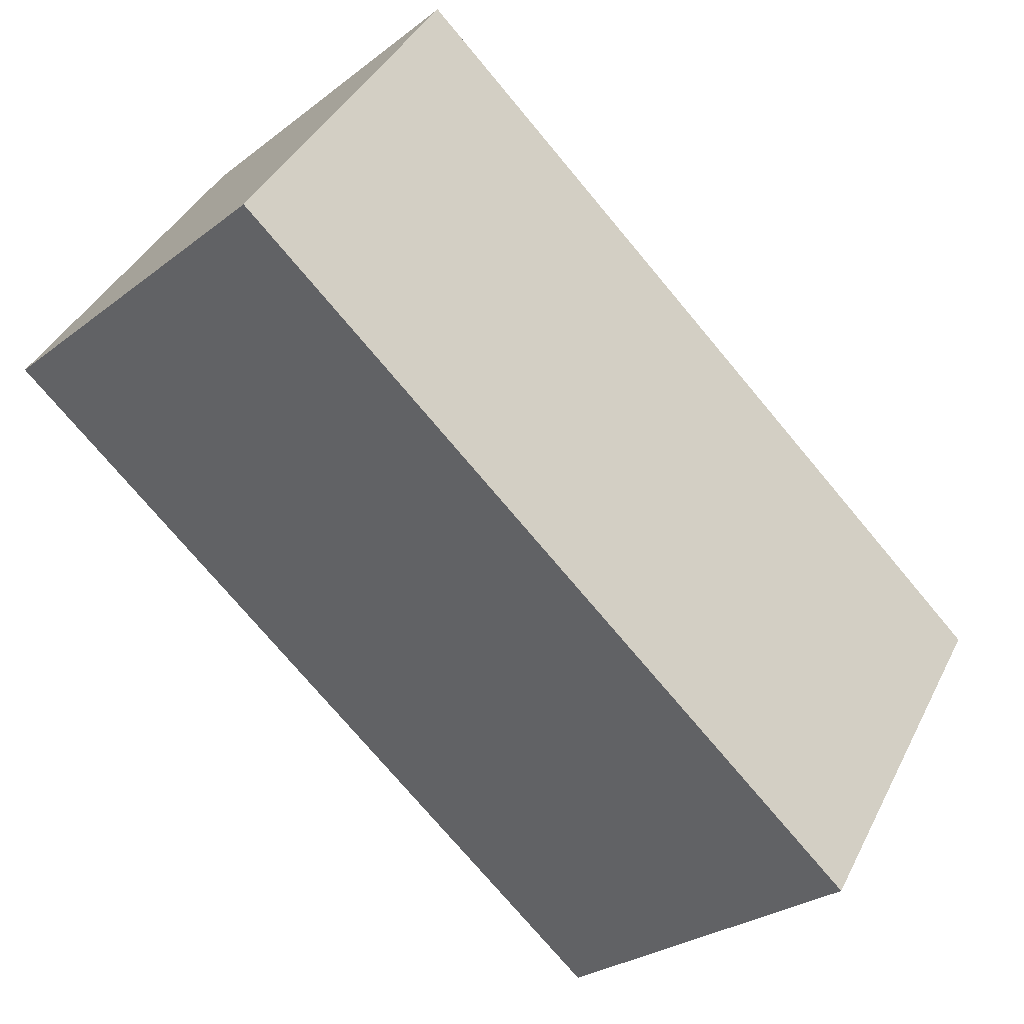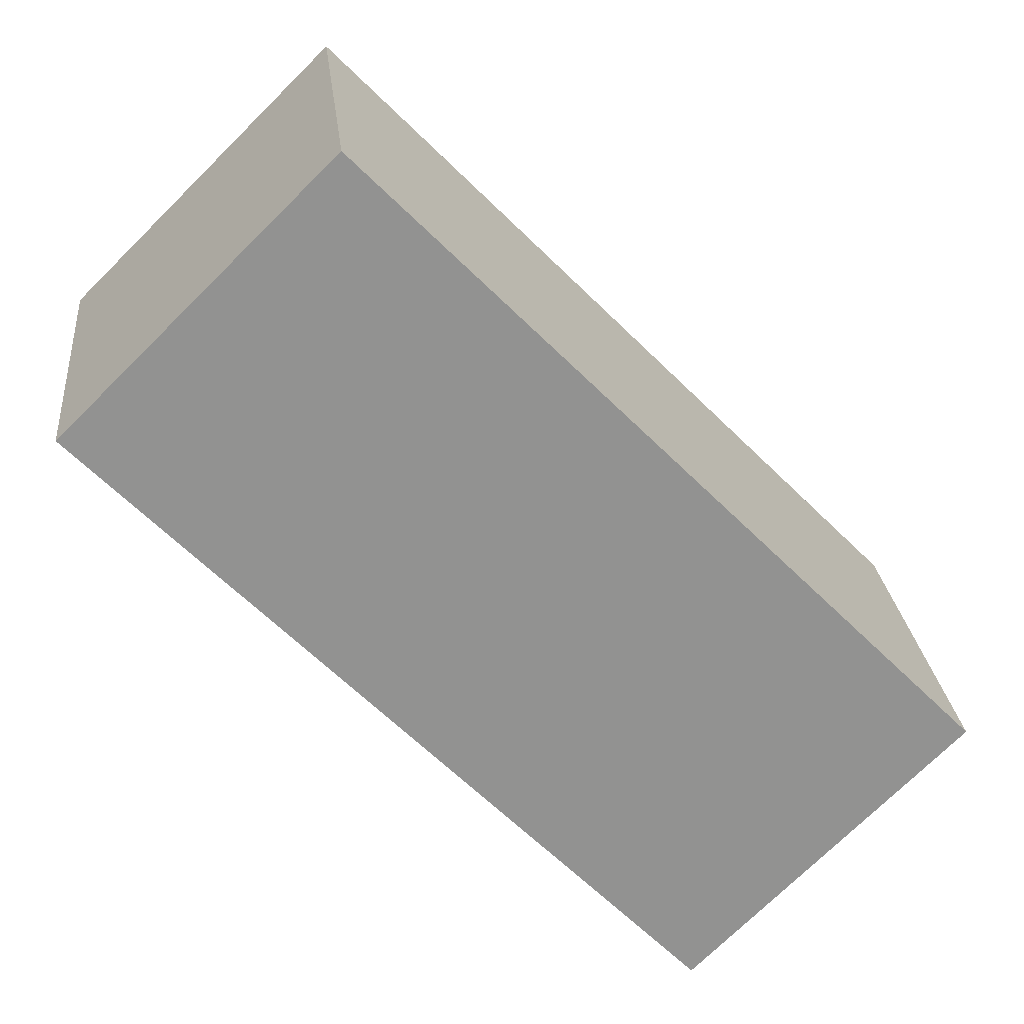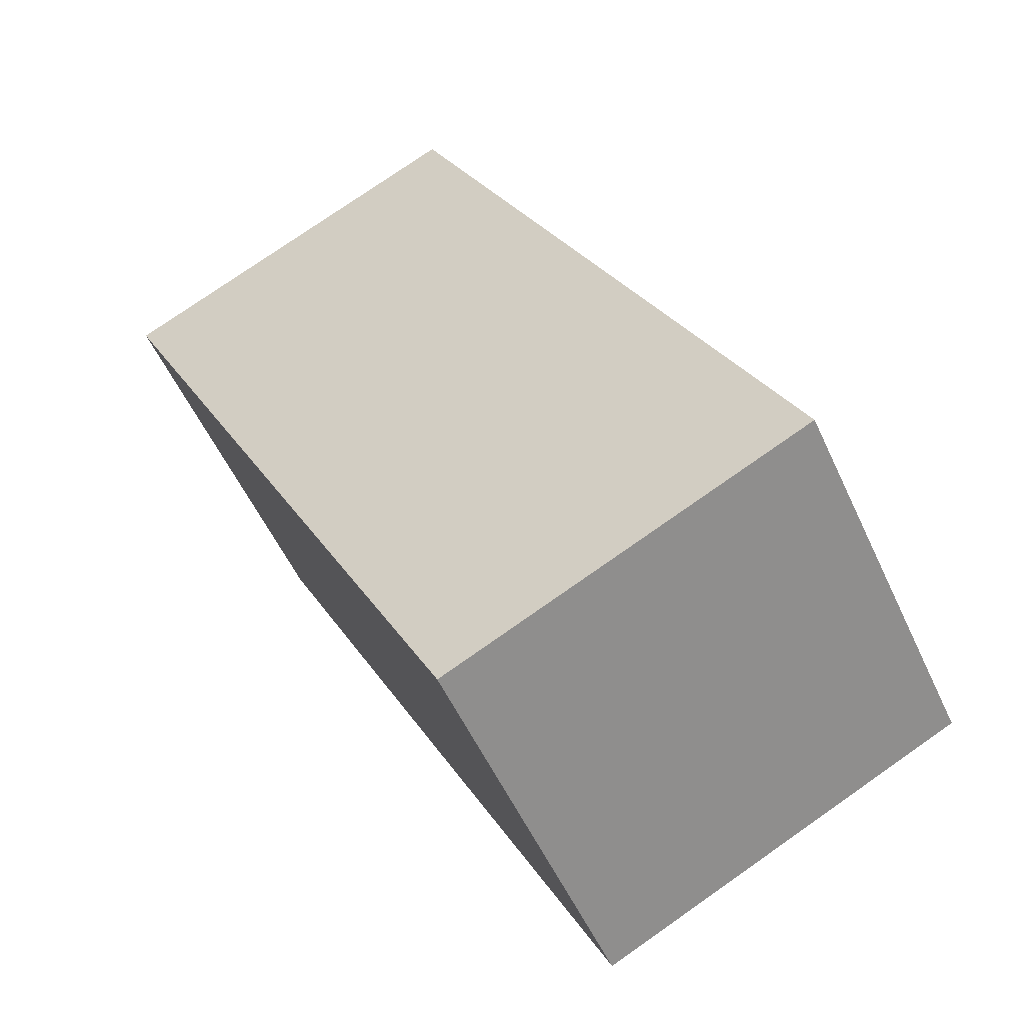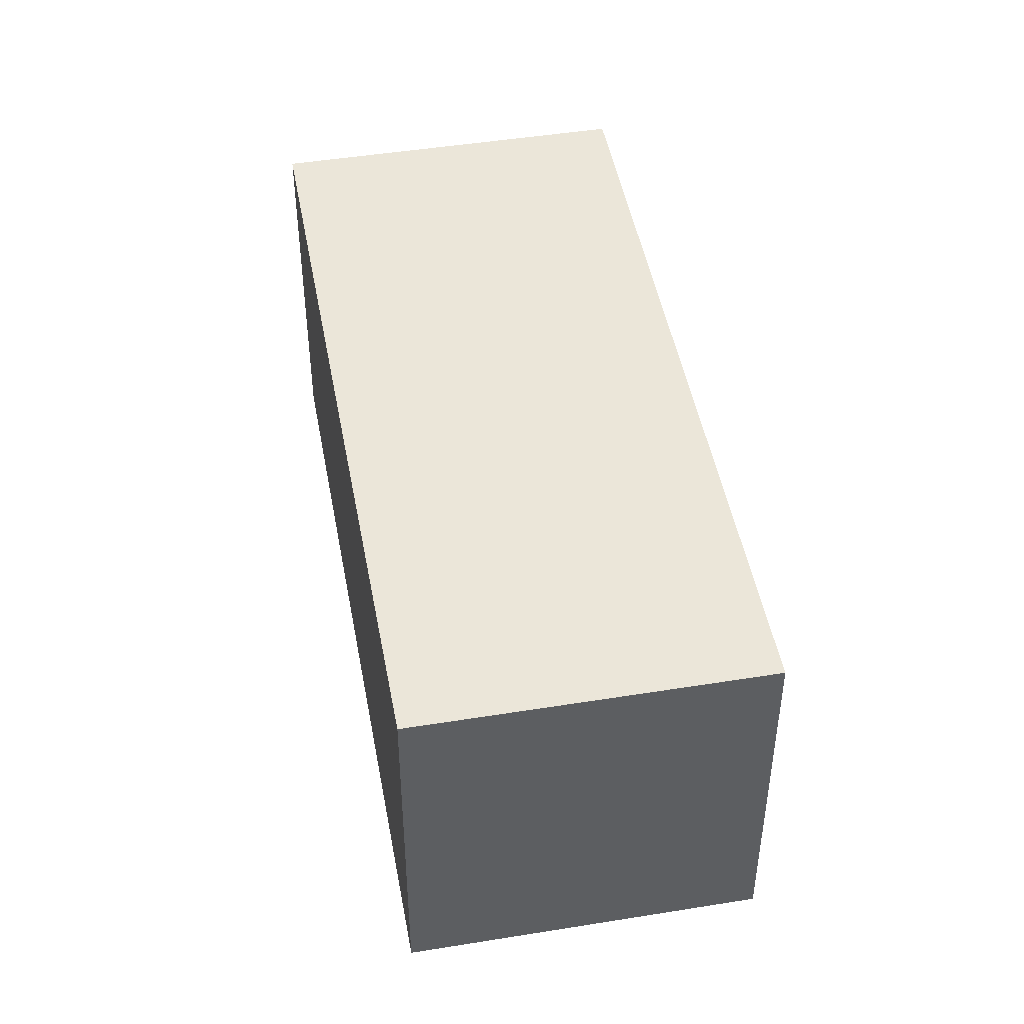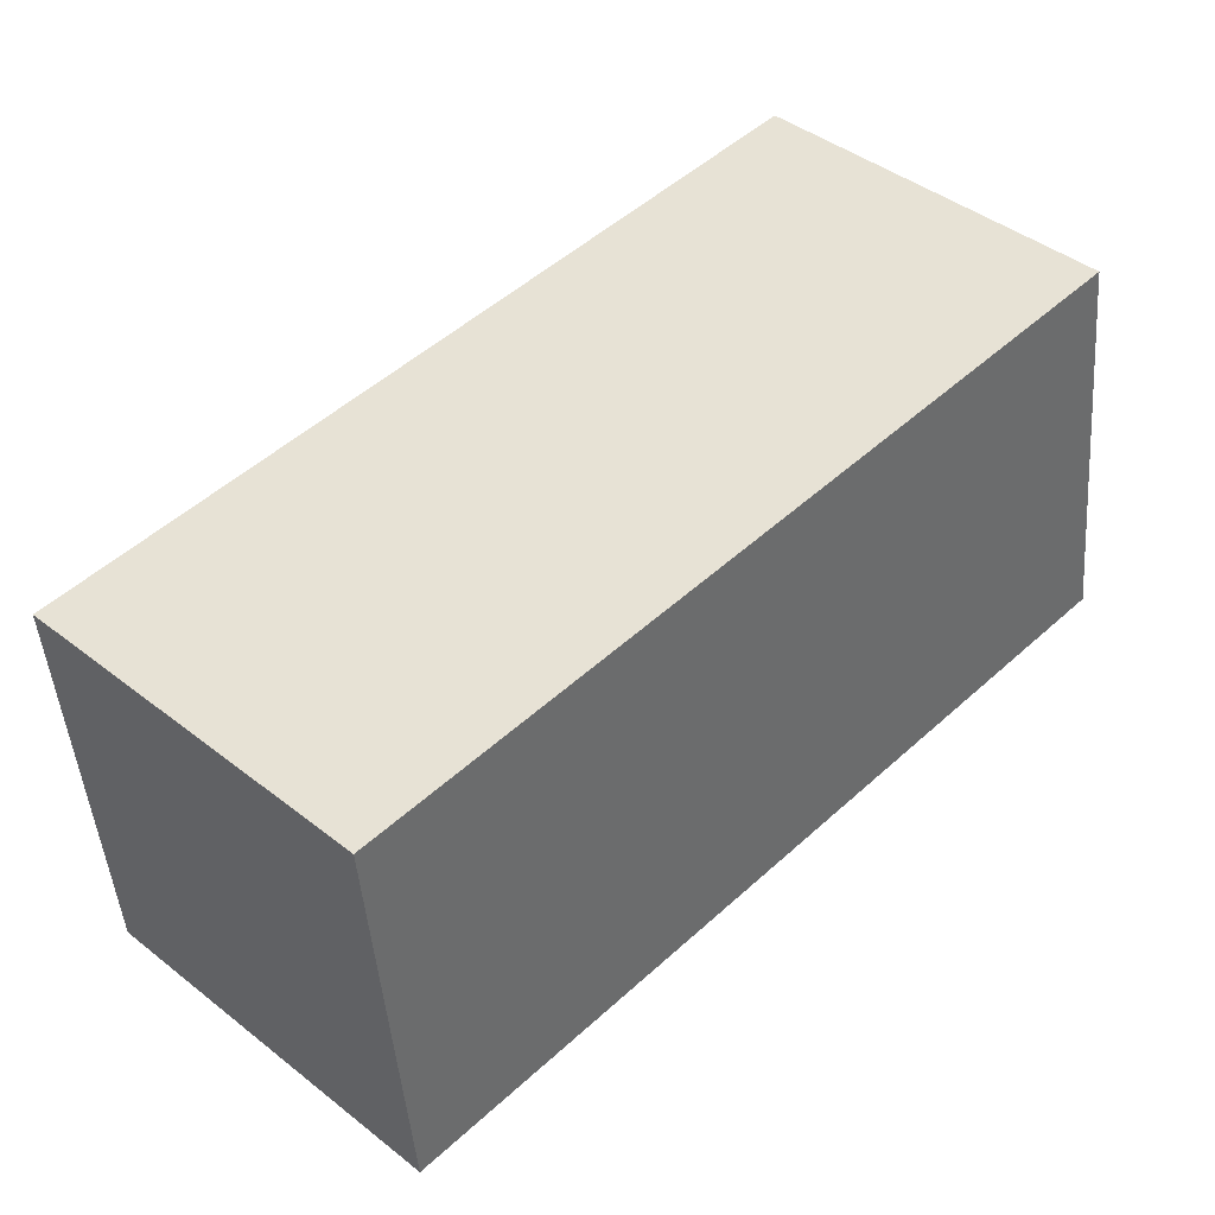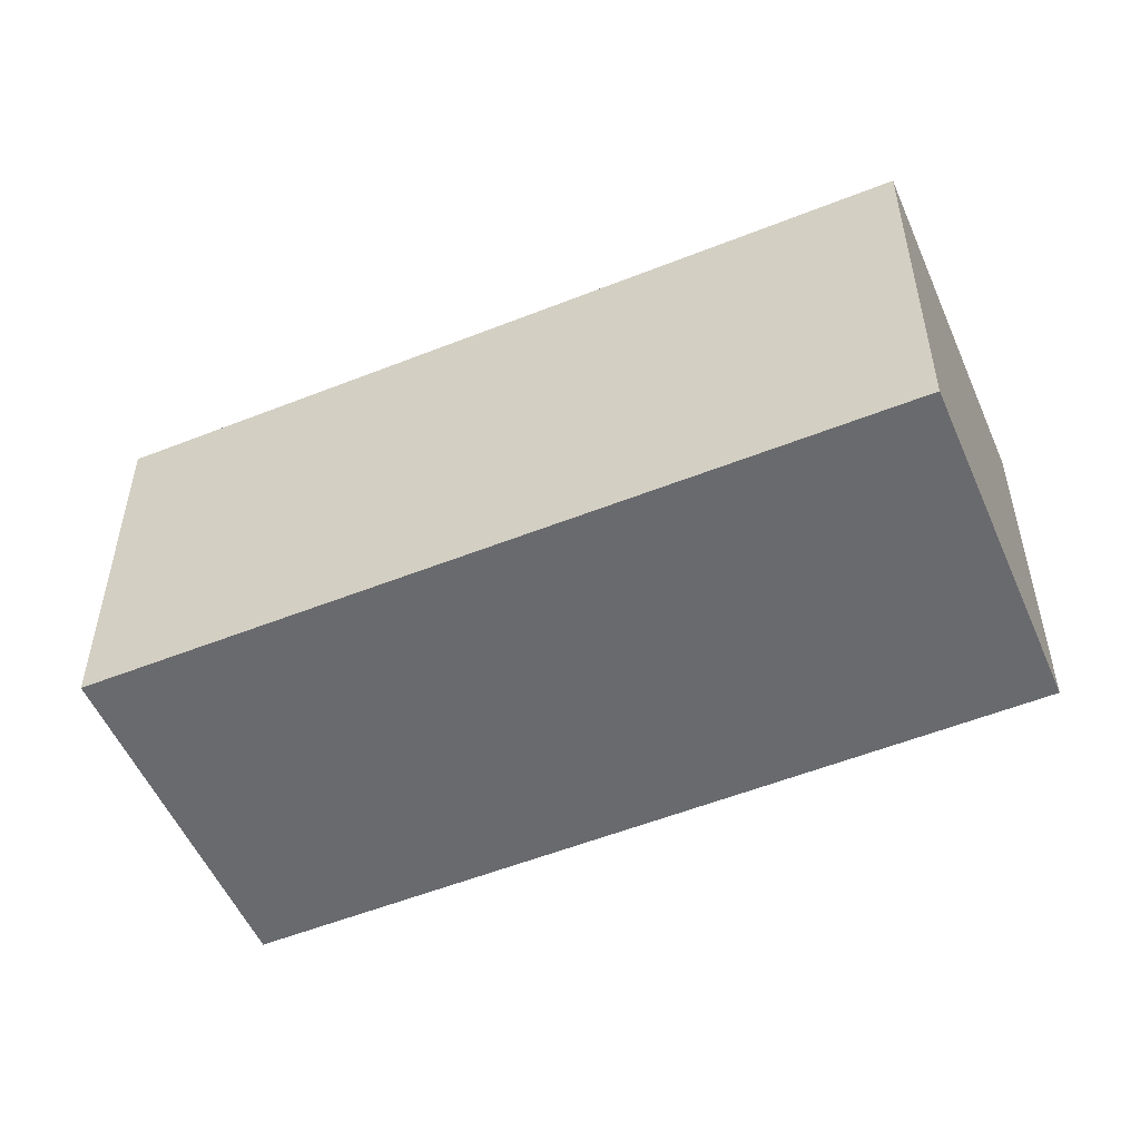
<metadata>
{"format":"obj","ext":"obj","renderer":"f3d","projection":"perspective","resolution":1024,"background":"white","views":[{"elev":39.9,"azim":-155.4,"up":"+Z"},{"elev":24.2,"azim":174.1,"up":"+Z"},{"elev":76.2,"azim":55.0,"up":"+Z"},{"elev":46.9,"azim":34.2,"up":"+Y"},{"elev":-46.0,"azim":4.4,"up":"+Z"},{"elev":-53.0,"azim":-22.3,"up":"+Y"}]}
</metadata>
<code>
v  4.134 1.842 1.666
v  0 1.842 1.128e-16
v  2.872 1.842 2.911
v  1.279 1.842 -1.262
v  2.872 -1.782e-16 2.911
v  4.134 -1.02e-16 1.666
v  1.279 7.728e-17 -1.262
v  0 0 0
g defaultobject
f 1 2 3
f 2 1 4
f 5 1 3
f 1 5 6
f 6 4 1
f 4 6 7
f 7 2 4
f 2 7 8
f 8 3 2
f 3 8 5
f 5 7 6
f 7 5 8

</code>
